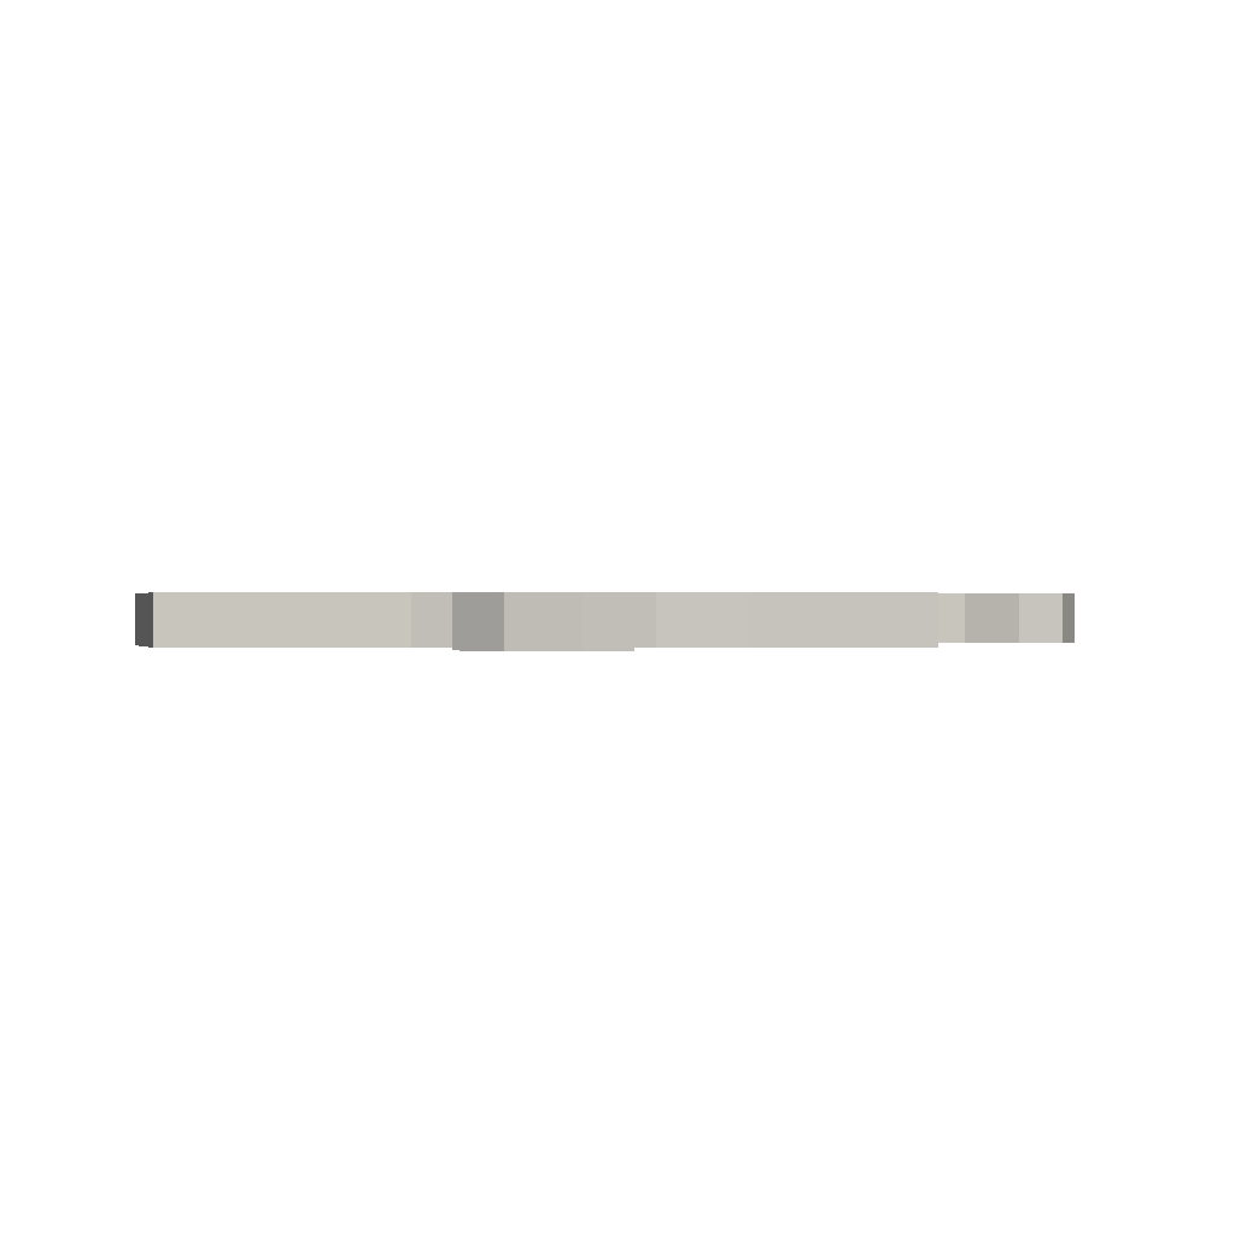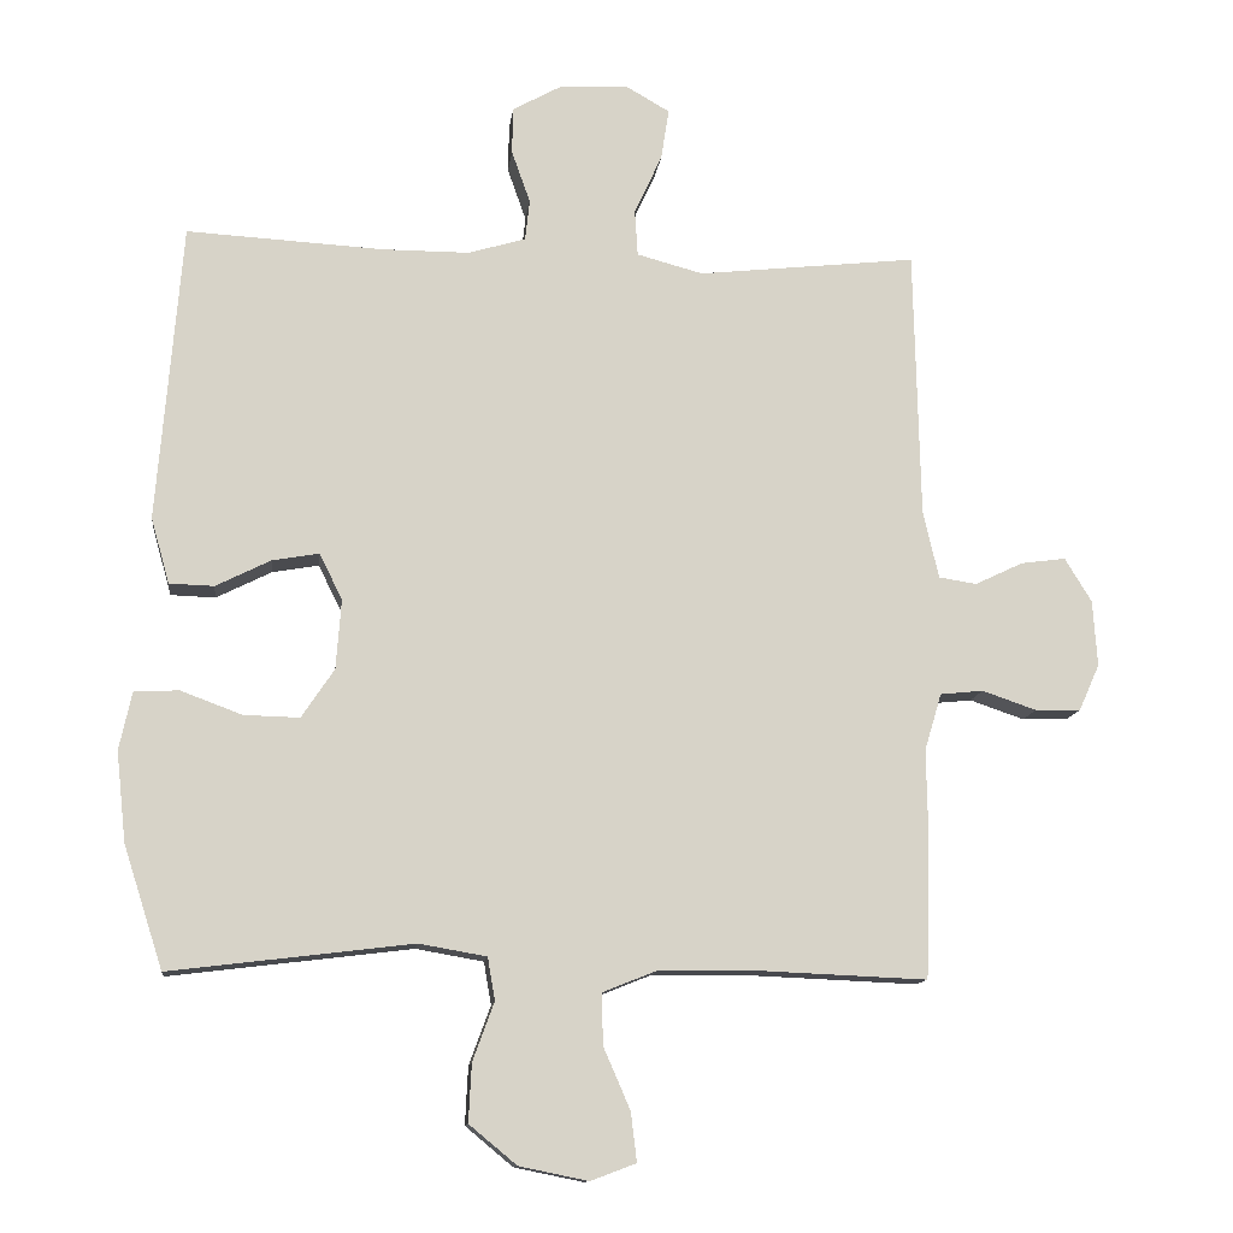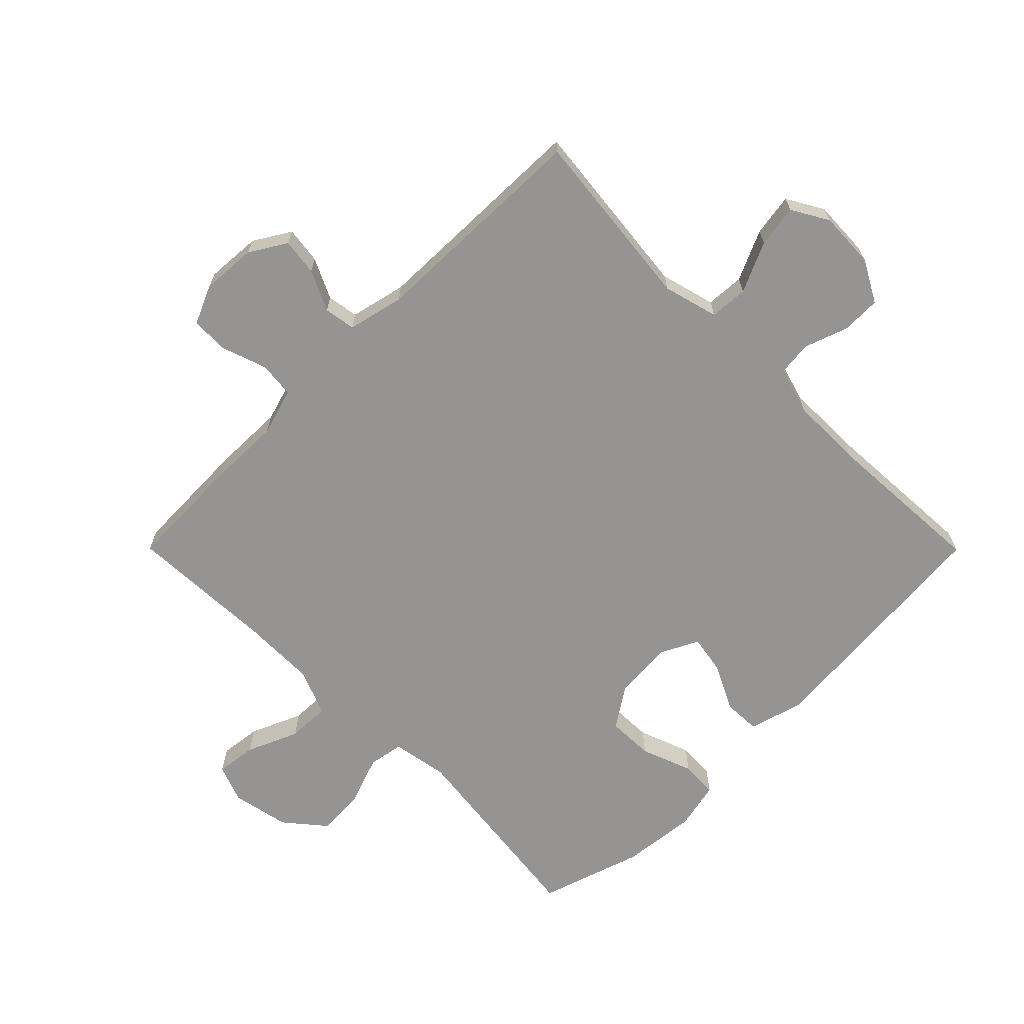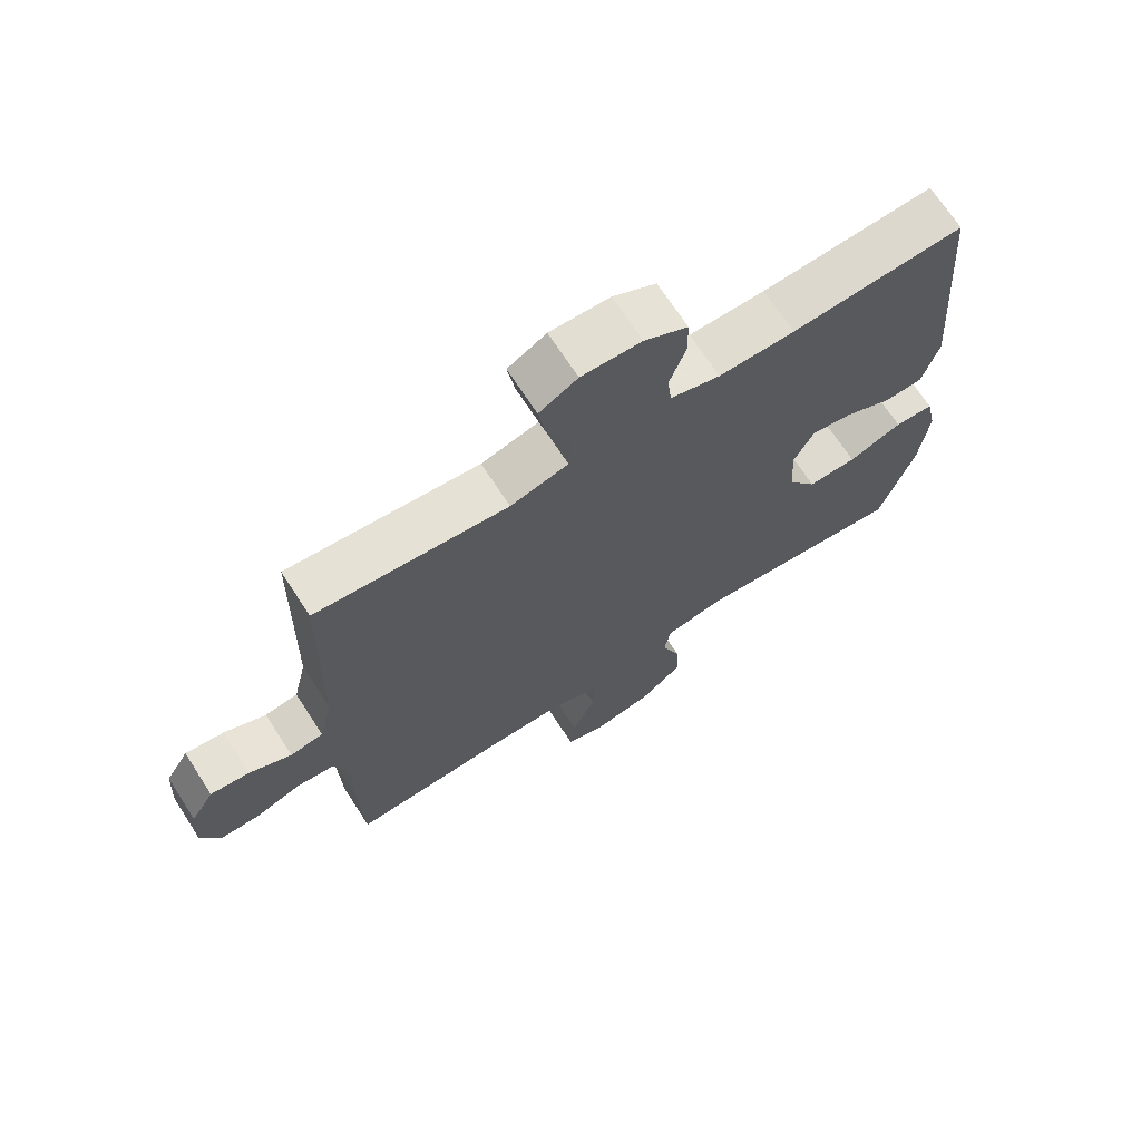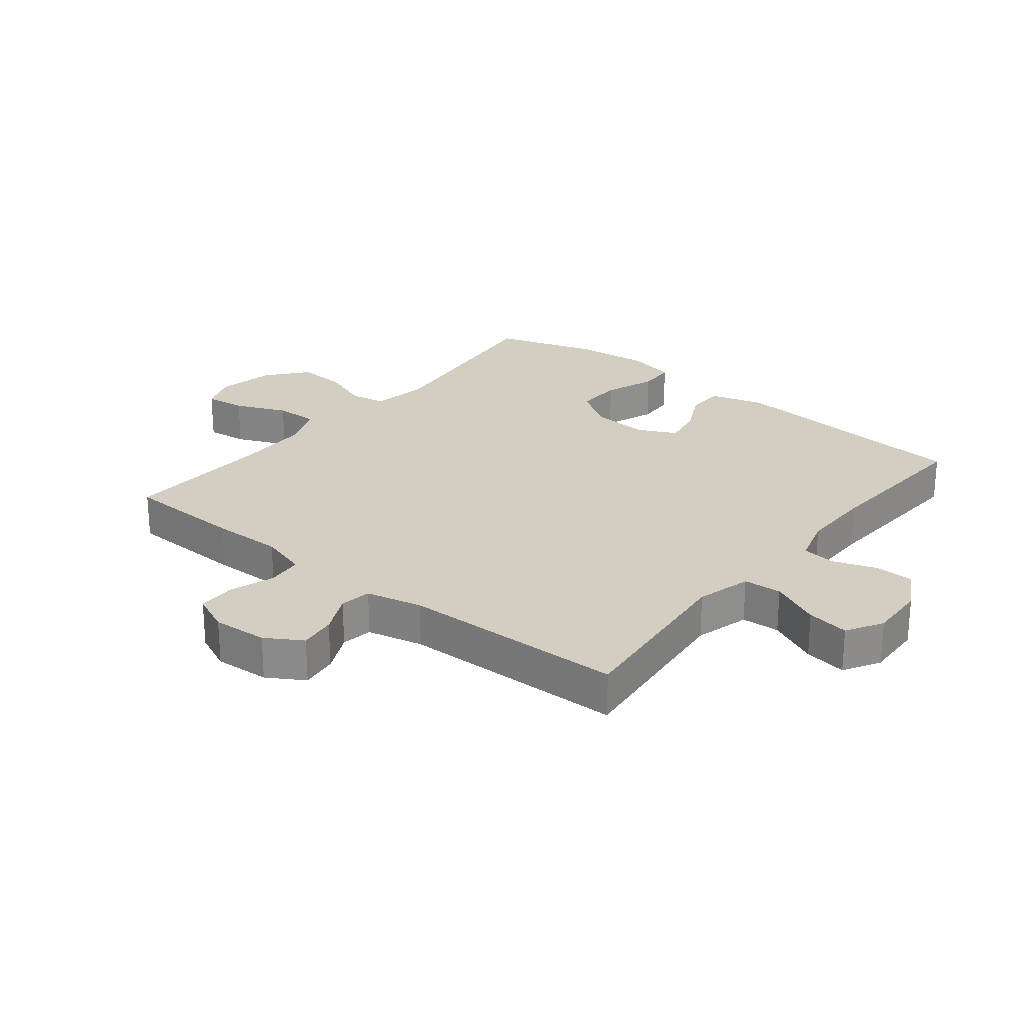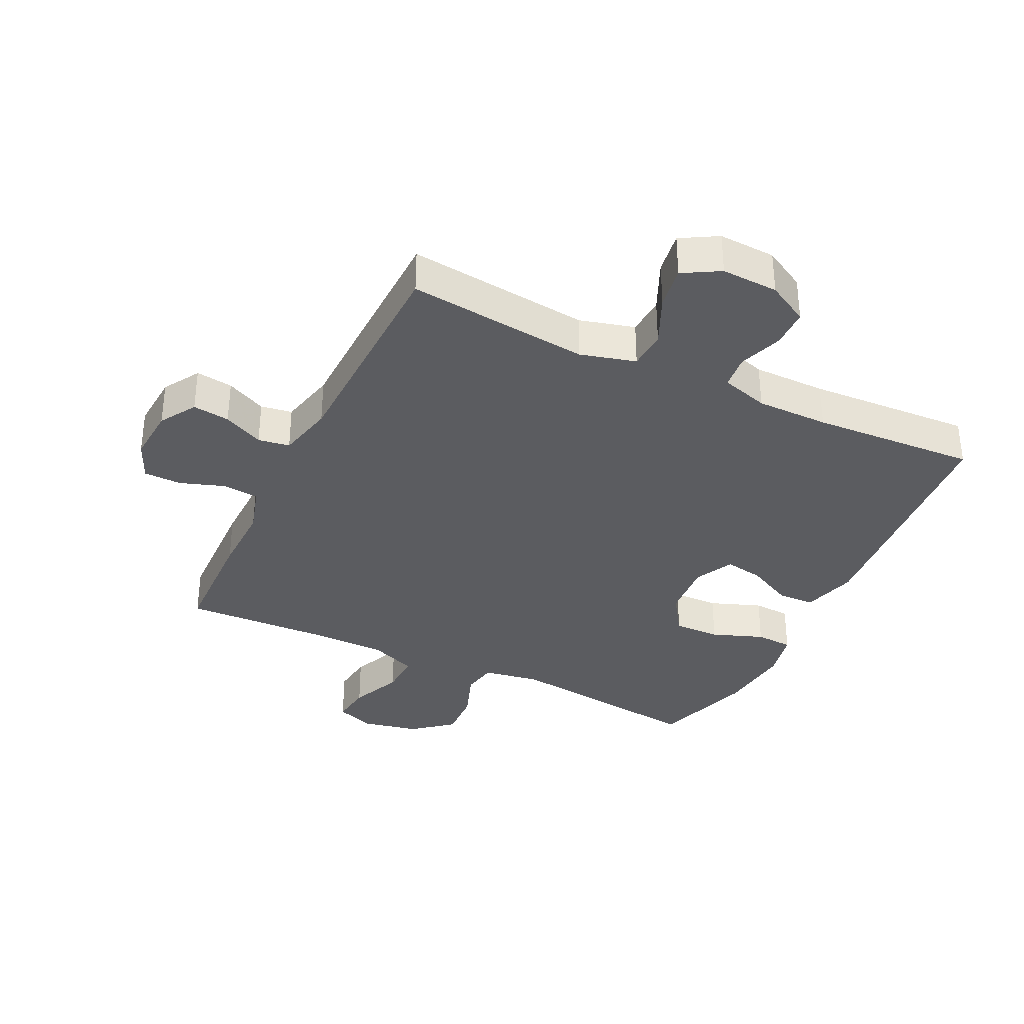
<metadata>
{"format":"obj","ext":"obj","renderer":"f3d","projection":"perspective","resolution":1024,"background":"white","views":[{"elev":0.4,"azim":-179.8,"up":"+Y"},{"elev":-12.3,"azim":173.4,"up":"+Z"},{"elev":-67.1,"azim":-45.1,"up":"+Y"},{"elev":69.5,"azim":-32.9,"up":"+Z"},{"elev":25.3,"azim":-51.2,"up":"+Y"},{"elev":-34.9,"azim":-25.8,"up":"+Y"}]}
</metadata>
<code>
v -0.5 0.07 0.5
v -0.205 0.07 0.468
v -0.116 0.07 0.492
v -0.112 0.07 0.554
v -0.149 0.07 0.635
v -0.16 0.07 0.704
v -0.101 0.07 0.738
v -0.009 0.07 0.734
v 0.058 0.07 0.697
v 0.059 0.07 0.634
v 0.034 0.07 0.563
v 0.04 0.07 0.508
v 0.117 0.07 0.485
v 0.234 0.07 0.485
v 0.5 0.07 0.5
v 0.533 0.07 0.098
v 0.508 0.07 0.01
v 0.448 0.07 0.008
v 0.374 0.07 0.045
v 0.311 0.07 0.056
v 0.28 0.07 -0.006
v 0.287 0.07 -0.1
v 0.331 0.07 -0.166
v 0.406 0.07 -0.164
v 0.489 0.07 -0.133
v 0.549 0.07 -0.136
v 0.566 0.07 -0.214
v 0.553 0.07 -0.335
v 0.5 0.07 -0.5
v 0.173 0.07 -0.46
v 0.082 0.07 -0.476
v 0.072 0.07 -0.533
v 0.101 0.07 -0.612
v 0.105 0.07 -0.69
v 0.041 0.07 -0.743
v -0.052 0.07 -0.762
v -0.113 0.07 -0.739
v -0.105 0.07 -0.673
v -0.069 0.07 -0.59
v -0.067 0.07 -0.521
v -0.142 0.07 -0.491
v -0.262 0.07 -0.49
v -0.5 0.07 -0.5
v -0.506 0.07 -0.308
v -0.504 0.07 -0.193
v -0.527 0.07 -0.116
v -0.585 0.07 -0.11
v -0.658 0.07 -0.135
v -0.719 0.07 -0.134
v -0.747 0.07 -0.071
v -0.741 0.07 0.018
v -0.705 0.07 0.077
v -0.645 0.07 0.069
v -0.58 0.07 0.038
v -0.529 0.07 0.046
v -0.508 0.07 0.137
v -0.5 0 0.5
v -0.205 0 0.468
v -0.116 0 0.492
v -0.112 0 0.554
v -0.149 0 0.635
v -0.16 0 0.704
v -0.101 0 0.738
v -0.009 0 0.734
v 0.058 0 0.697
v 0.059 0 0.634
v 0.034 0 0.563
v 0.04 0 0.508
v 0.117 0 0.485
v 0.234 0 0.485
v 0.5 0 0.5
v 0.533 0 0.098
v 0.508 0 0.01
v 0.448 0 0.008
v 0.374 0 0.045
v 0.311 0 0.056
v 0.28 0 -0.006
v 0.287 0 -0.1
v 0.331 0 -0.166
v 0.406 0 -0.164
v 0.489 0 -0.133
v 0.549 0 -0.136
v 0.566 0 -0.214
v 0.553 0 -0.335
v 0.5 0 -0.5
v 0.173 0 -0.46
v 0.082 0 -0.476
v 0.072 0 -0.533
v 0.101 0 -0.612
v 0.105 0 -0.69
v 0.041 0 -0.743
v -0.052 0 -0.762
v -0.113 0 -0.739
v -0.105 0 -0.673
v -0.069 0 -0.59
v -0.067 0 -0.521
v -0.142 0 -0.491
v -0.262 0 -0.49
v -0.5 0 -0.5
v -0.506 0 -0.308
v -0.504 0 -0.193
v -0.527 0 -0.116
v -0.585 0 -0.11
v -0.658 0 -0.135
v -0.719 0 -0.134
v -0.747 0 -0.071
v -0.741 0 0.018
v -0.705 0 0.077
v -0.645 0 0.069
v -0.58 0 0.038
v -0.529 0 0.046
v -0.508 0 0.137
f 51 52 53 54
f 49 50 51 54
f 47 48 49 54
f 46 47 54 55
f 45 46 55 56
f 42 43 44 45
f 41 42 45 56
f 36 37 38 39
f 36 39 40
f 35 36 40
f 32 33 34 35
f 32 35 40
f 31 32 40 41
f 27 28 29 30
f 24 25 26 27
f 23 24 27 30
f 22 23 30 31
f 16 17 18 19
f 14 15 16 19
f 13 14 19 20
f 12 13 20 21
f 8 9 10 11
f 8 11 12
f 7 8 12
f 4 5 6 7
f 4 7 12 21
f 41 56 1 2
f 31 41 2 3
f 21 22 31
f 3 4 21 31
f 110 109 108 107
f 110 107 106 105
f 110 105 104 103
f 111 110 103 102
f 112 111 102 101
f 101 100 99 98
f 112 101 98 97
f 95 94 93 92
f 96 95 92
f 96 92 91
f 91 90 89 88
f 96 91 88
f 97 96 88 87
f 86 85 84 83
f 83 82 81 80
f 86 83 80 79
f 87 86 79 78
f 75 74 73 72
f 75 72 71 70
f 76 75 70 69
f 77 76 69 68
f 67 66 65 64
f 68 67 64
f 68 64 63
f 63 62 61 60
f 77 68 63 60
f 58 57 112 97
f 59 58 97 87
f 87 78 77
f 87 77 60 59
f 1 57 58 2
f 2 58 59 3
f 3 59 60 4
f 4 60 61 5
f 5 61 62 6
f 6 62 63 7
f 7 63 64 8
f 8 64 65 9
f 9 65 66 10
f 10 66 67 11
f 11 67 68 12
f 12 68 69 13
f 13 69 70 14
f 14 70 71 15
f 15 71 72 16
f 16 72 73 17
f 17 73 74 18
f 18 74 75 19
f 19 75 76 20
f 20 76 77 21
f 21 77 78 22
f 22 78 79 23
f 23 79 80 24
f 24 80 81 25
f 25 81 82 26
f 26 82 83 27
f 27 83 84 28
f 28 84 85 29
f 29 85 86 30
f 30 86 87 31
f 31 87 88 32
f 32 88 89 33
f 33 89 90 34
f 34 90 91 35
f 35 91 92 36
f 36 92 93 37
f 37 93 94 38
f 38 94 95 39
f 39 95 96 40
f 40 96 97 41
f 41 97 98 42
f 42 98 99 43
f 43 99 100 44
f 44 100 101 45
f 45 101 102 46
f 46 102 103 47
f 47 103 104 48
f 48 104 105 49
f 49 105 106 50
f 50 106 107 51
f 51 107 108 52
f 52 108 109 53
f 53 109 110 54
f 54 110 111 55
f 55 111 112 56
f 56 112 57 1

</code>
